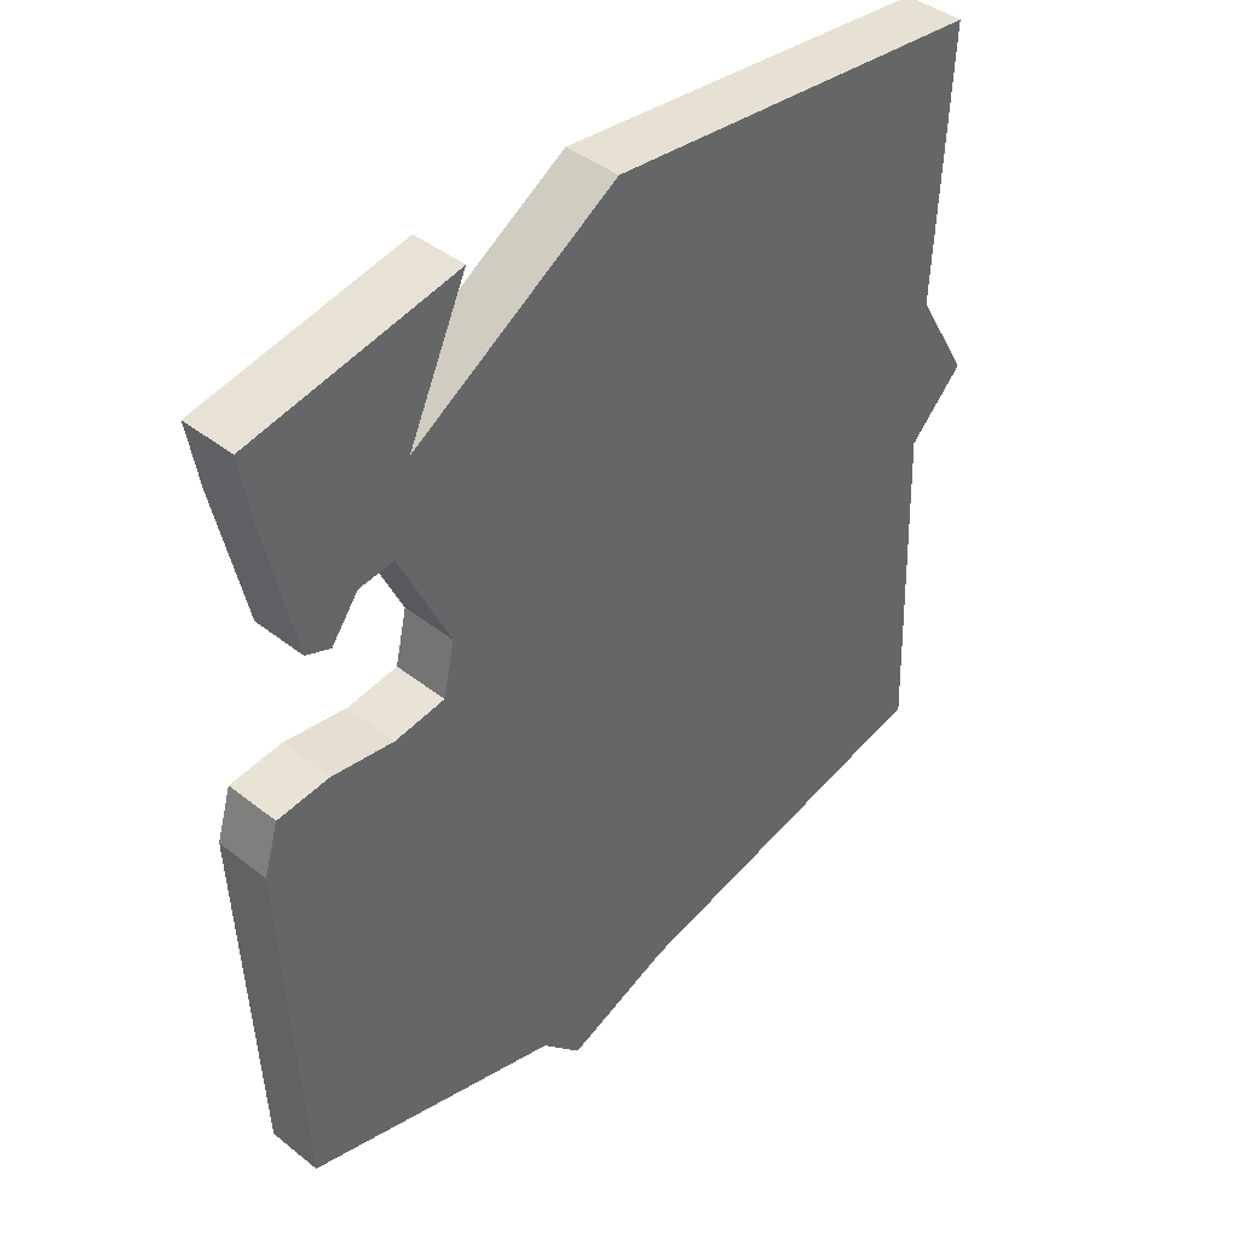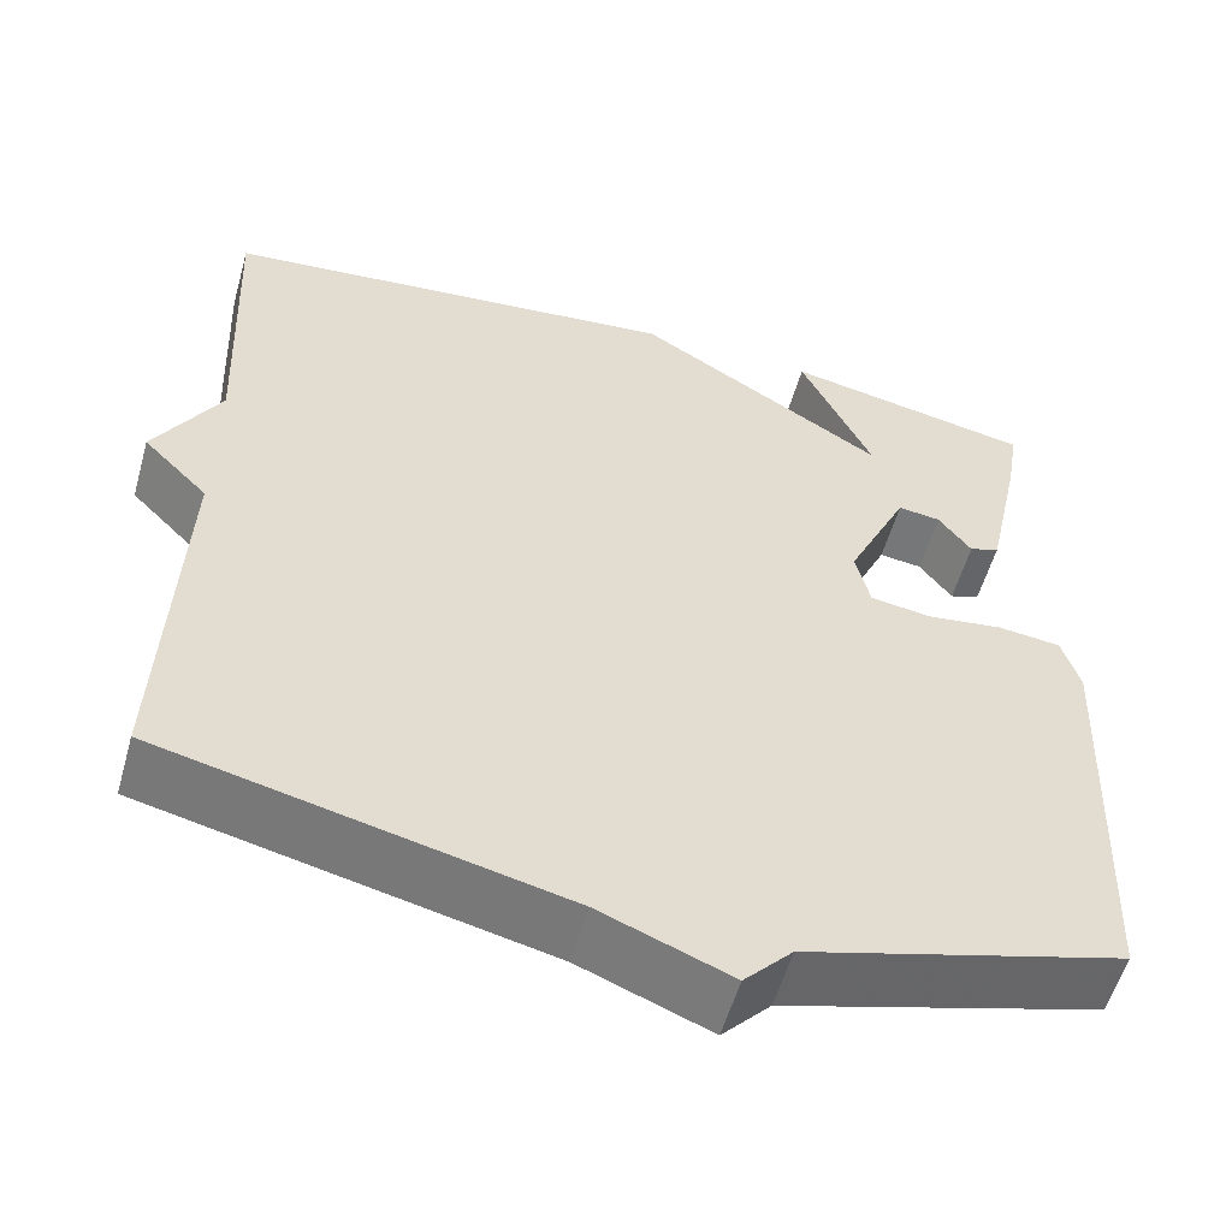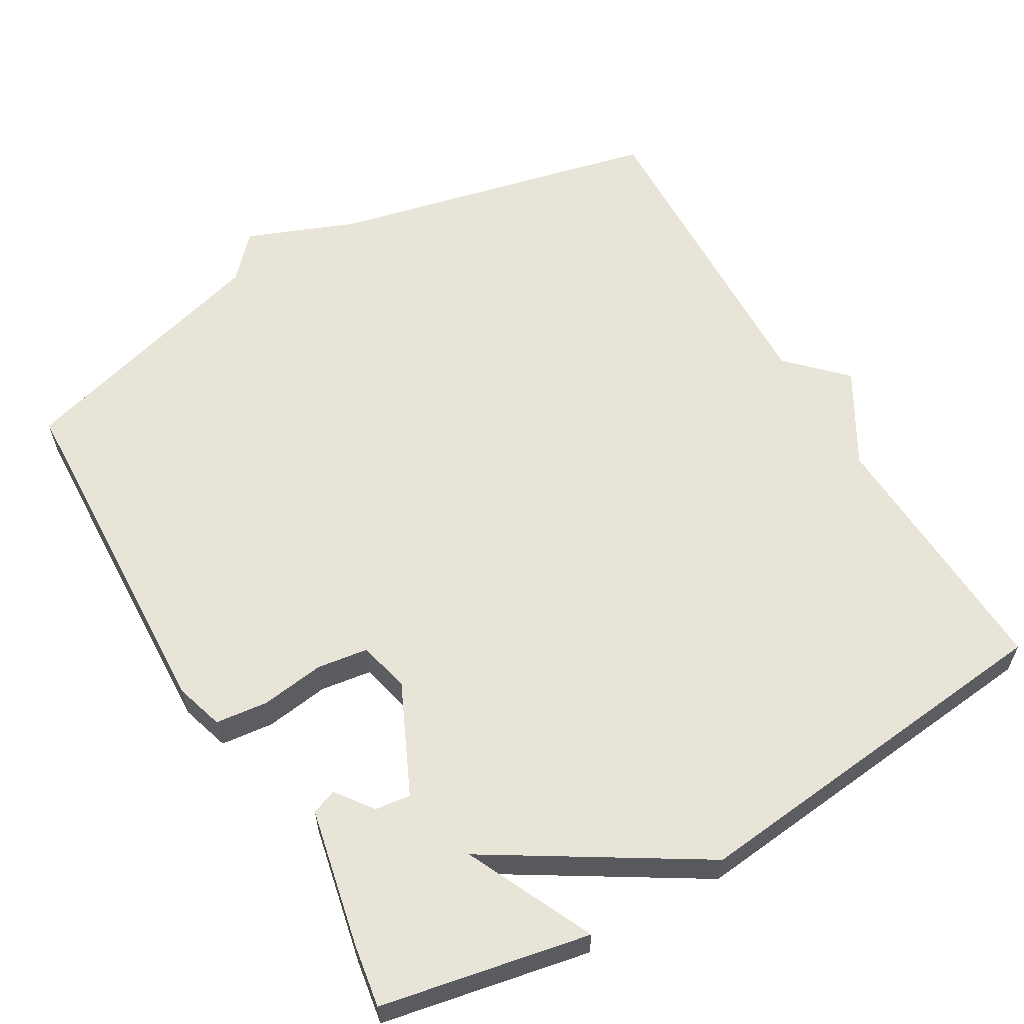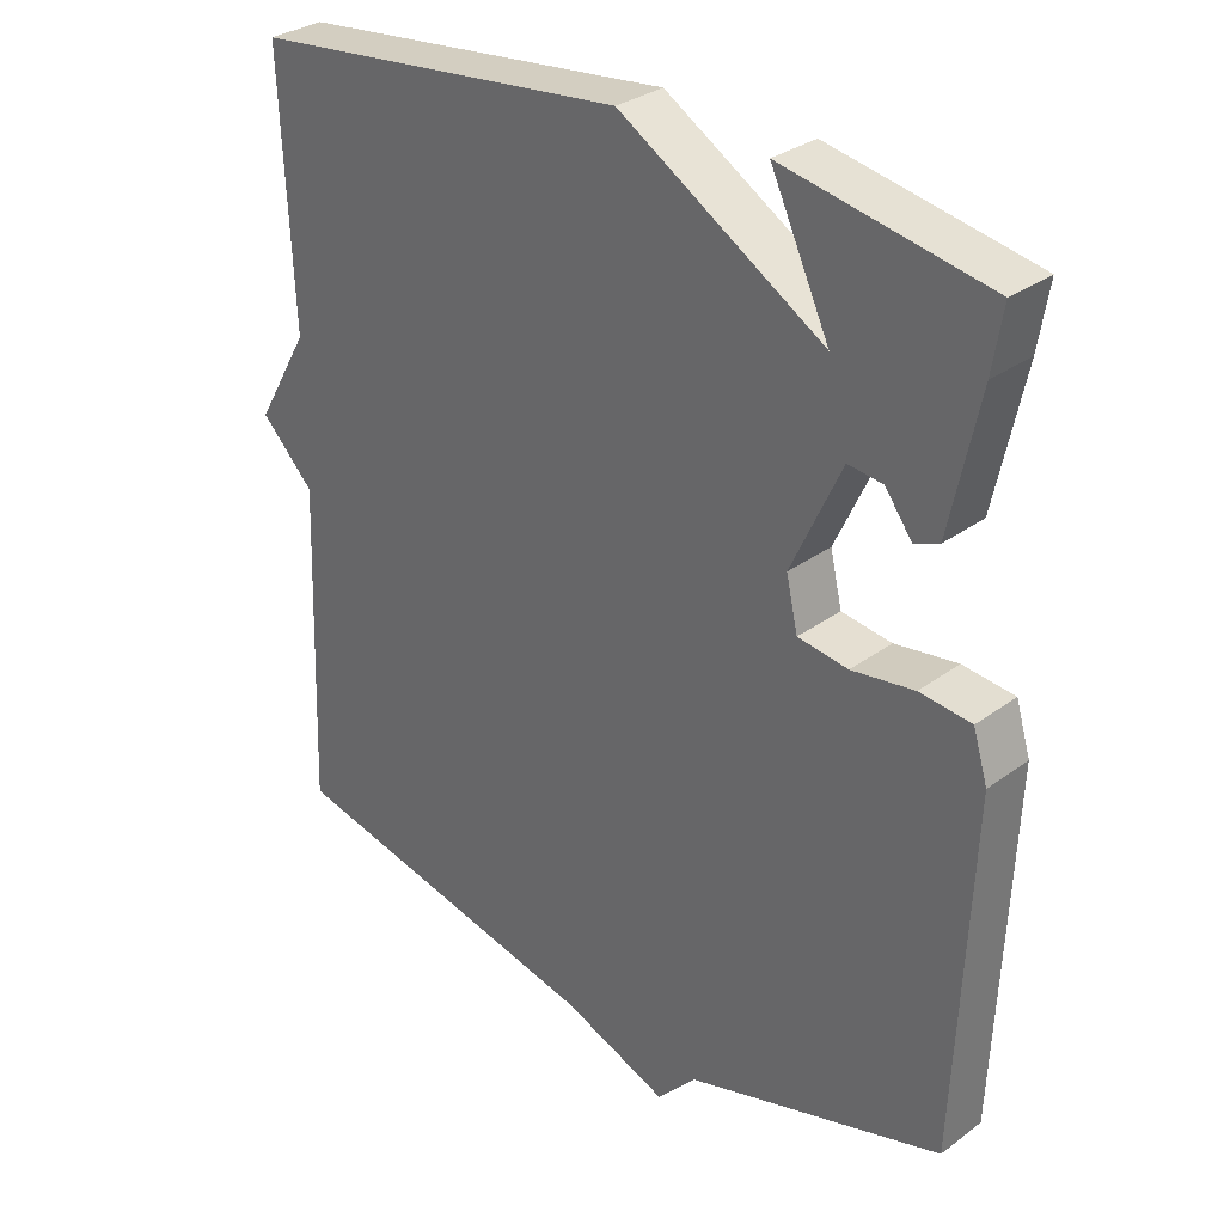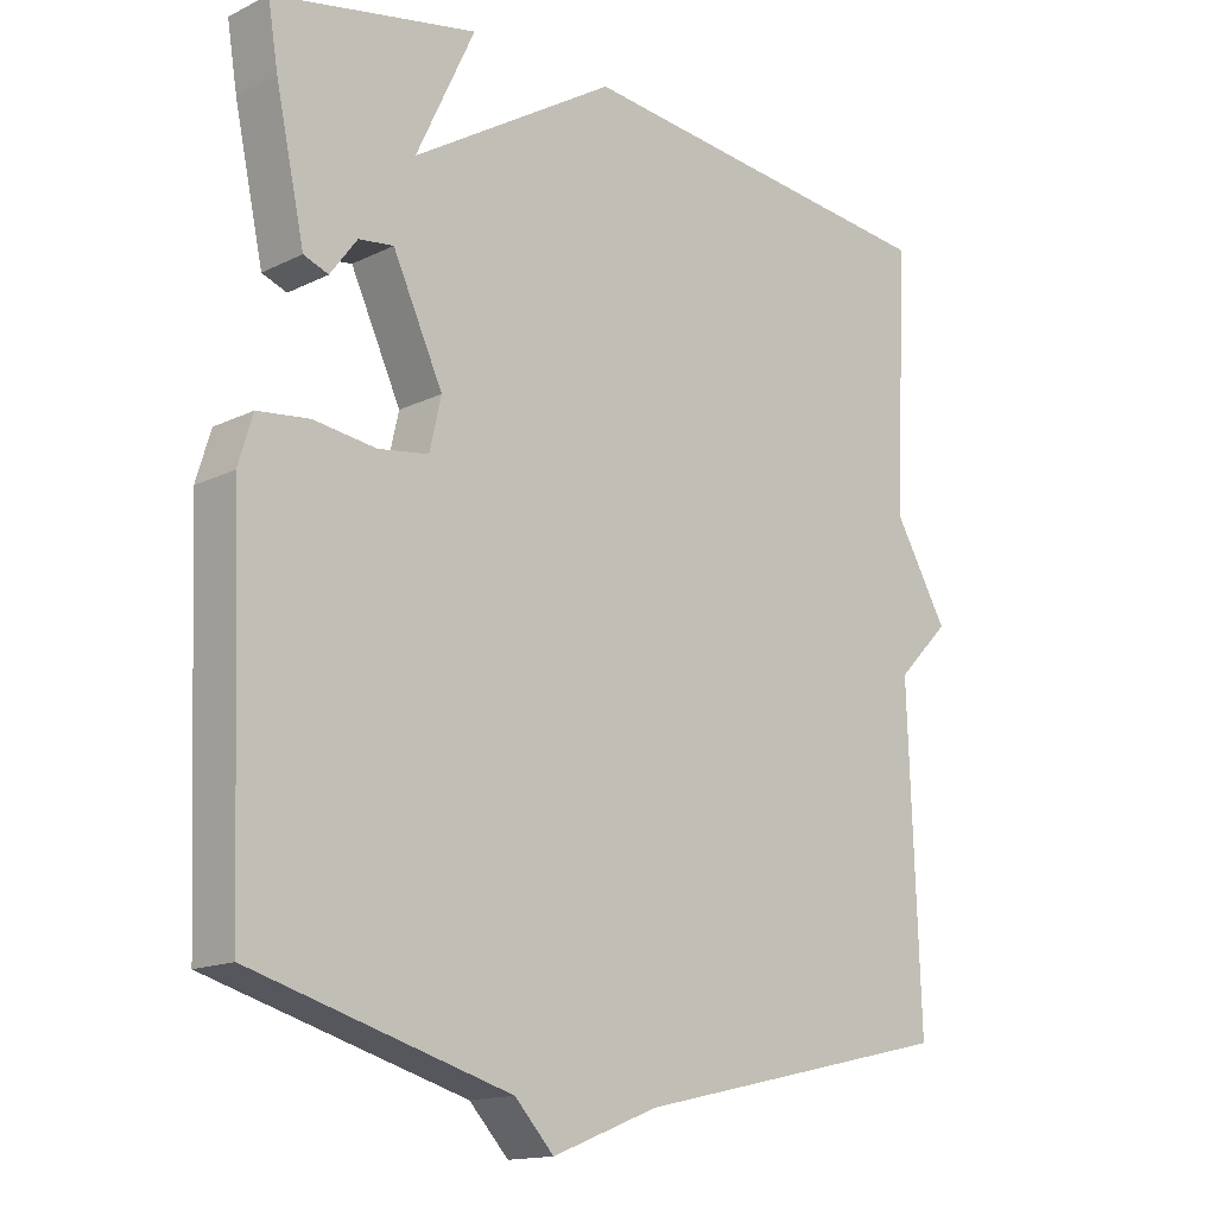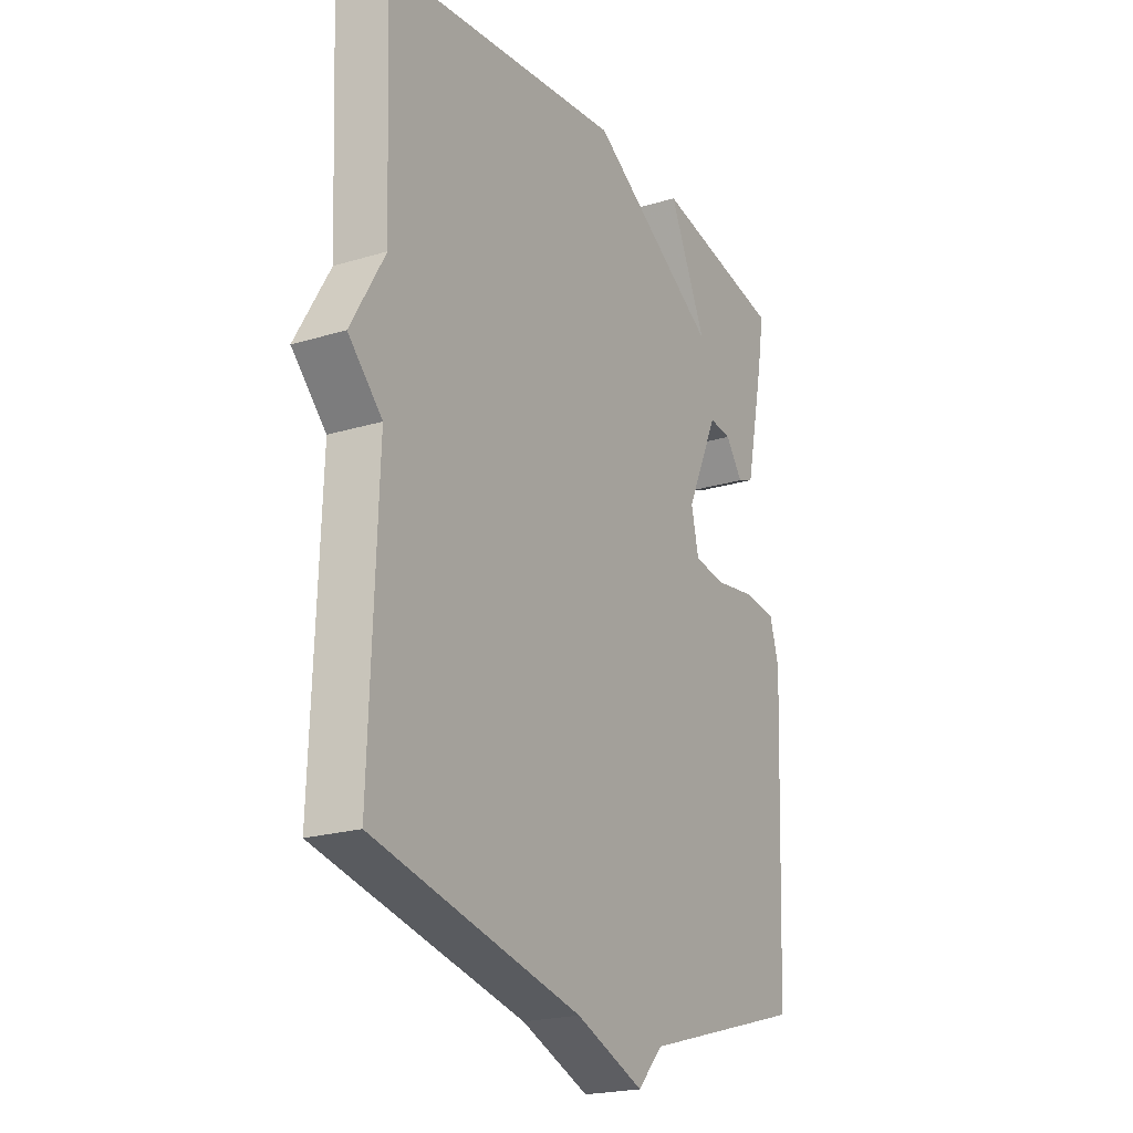
<metadata>
{"format":"obj","ext":"obj","renderer":"f3d","projection":"perspective","resolution":1024,"background":"white","views":[{"elev":42.1,"azim":-46.5,"up":"+Z"},{"elev":-56.1,"azim":164.2,"up":"+Z"},{"elev":59.9,"azim":-30.3,"up":"+Y"},{"elev":30.7,"azim":-136.5,"up":"+Z"},{"elev":-15.0,"azim":-43.8,"up":"+Z"},{"elev":-21.4,"azim":118.5,"up":"+Z"}]}
</metadata>
<code>
v -0.5 0.07 -0.5
v -0.52 0.07 -0.019
v -0.5 0.07 0.047
v -0.429 0.07 0.055
v -0.343 0.07 0.043
v -0.274 0.07 0.053
v -0.258 0.07 0.123
v -0.327 0.07 0.271
v -0.375 0.07 0.265
v -0.412 0.07 0.215
v -0.446 0.07 0.228
v -0.486 0.07 0.414
v -0.5 0.07 0.5
v -0.219 0.07 0.555
v -0.3 0.07 0.382
v -0.019 0.07 0.555
v 0.5 0.07 0.5
v 0.484 0.07 0.143
v 0.557 0.07 0.017
v 0.484 0.07 -0.057
v 0.5 0.07 -0.5
v 0.054 0.07 -0.602
v -0.092 0.07 -0.66
v -0.146 0.07 -0.602
v -0.5 0 -0.5
v -0.52 0 -0.019
v -0.5 0 0.047
v -0.429 0 0.055
v -0.343 0 0.043
v -0.274 0 0.053
v -0.258 0 0.123
v -0.327 0 0.271
v -0.375 0 0.265
v -0.412 0 0.215
v -0.446 0 0.228
v -0.486 0 0.414
v -0.5 0 0.5
v -0.219 0 0.555
v -0.3 0 0.382
v -0.019 0 0.555
v 0.5 0 0.5
v 0.484 0 0.143
v 0.557 0 0.017
v 0.484 0 -0.057
v 0.5 0 -0.5
v 0.054 0 -0.602
v -0.092 0 -0.66
v -0.146 0 -0.602
f 22 23 24
f 1 2 3
f 24 1 3
f 22 24 3
f 21 22 3
f 20 21 3
f 18 19 20
f 15 16 17 18
f 15 18 20
f 13 14 15
f 12 13 15
f 11 12 15
f 10 11 15
f 9 10 15
f 8 9 15
f 7 8 15 20
f 6 7 20
f 5 6 20
f 3 4 5
f 3 5 20
f 48 47 46
f 27 26 25
f 27 25 48
f 27 48 46
f 27 46 45
f 27 45 44
f 44 43 42
f 42 41 40 39
f 44 42 39
f 39 38 37
f 39 37 36
f 39 36 35
f 39 35 34
f 39 34 33
f 39 33 32
f 44 39 32 31
f 44 31 30
f 44 30 29
f 29 28 27
f 44 29 27
f 1 25 26 2
f 2 26 27 3
f 3 27 28 4
f 4 28 29 5
f 5 29 30 6
f 6 30 31 7
f 7 31 32 8
f 8 32 33 9
f 9 33 34 10
f 10 34 35 11
f 11 35 36 12
f 12 36 37 13
f 13 37 38 14
f 14 38 39 15
f 15 39 40 16
f 16 40 41 17
f 17 41 42 18
f 18 42 43 19
f 19 43 44 20
f 20 44 45 21
f 21 45 46 22
f 22 46 47 23
f 23 47 48 24
f 24 48 25 1

</code>
